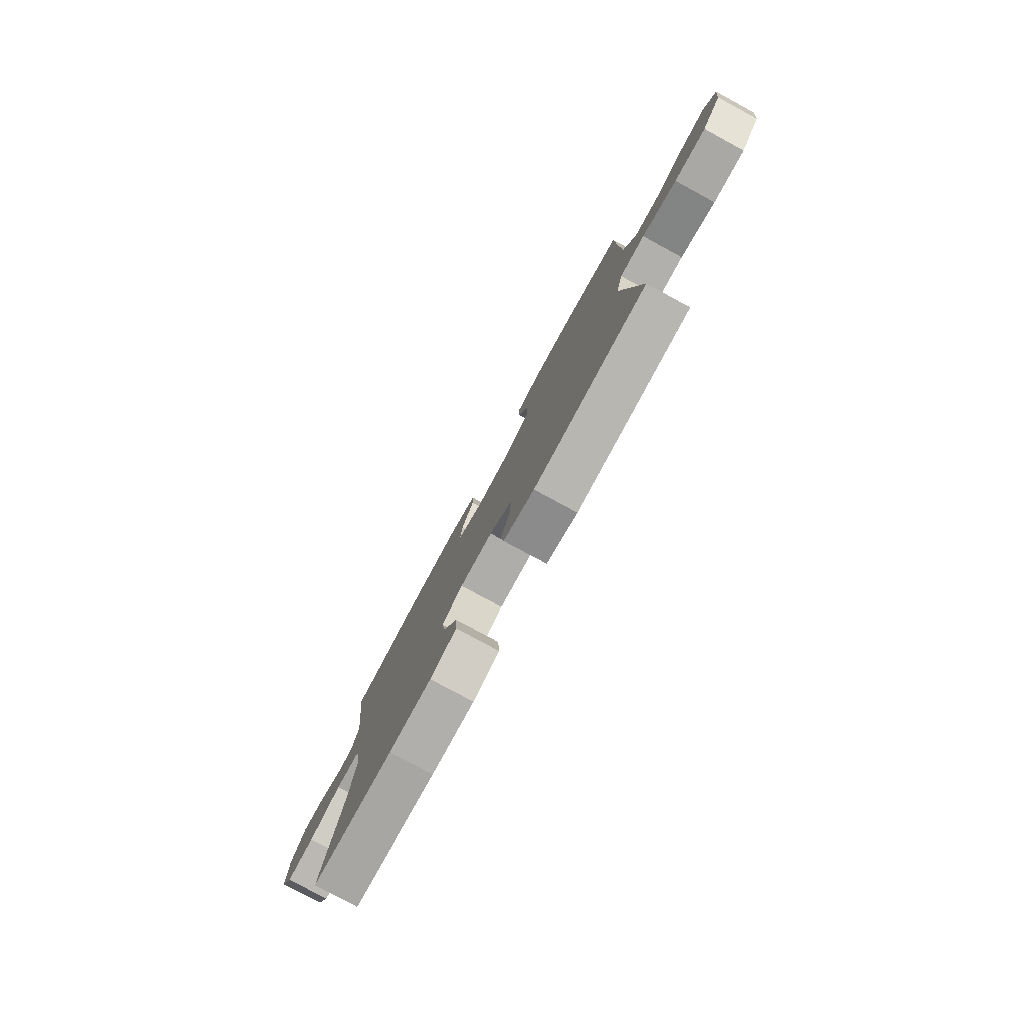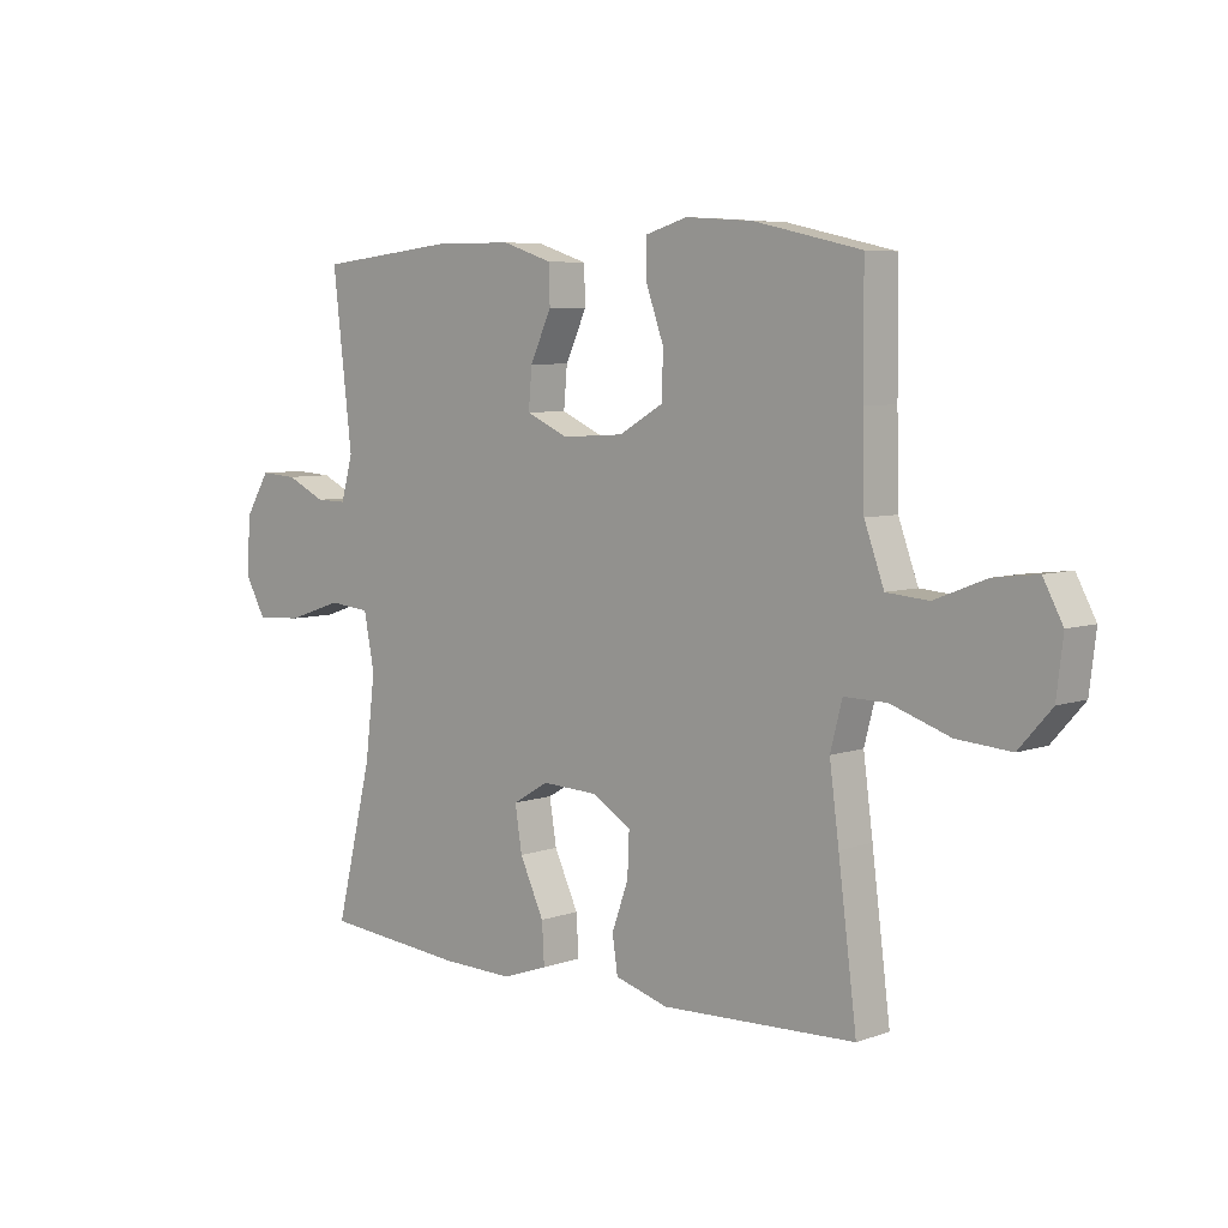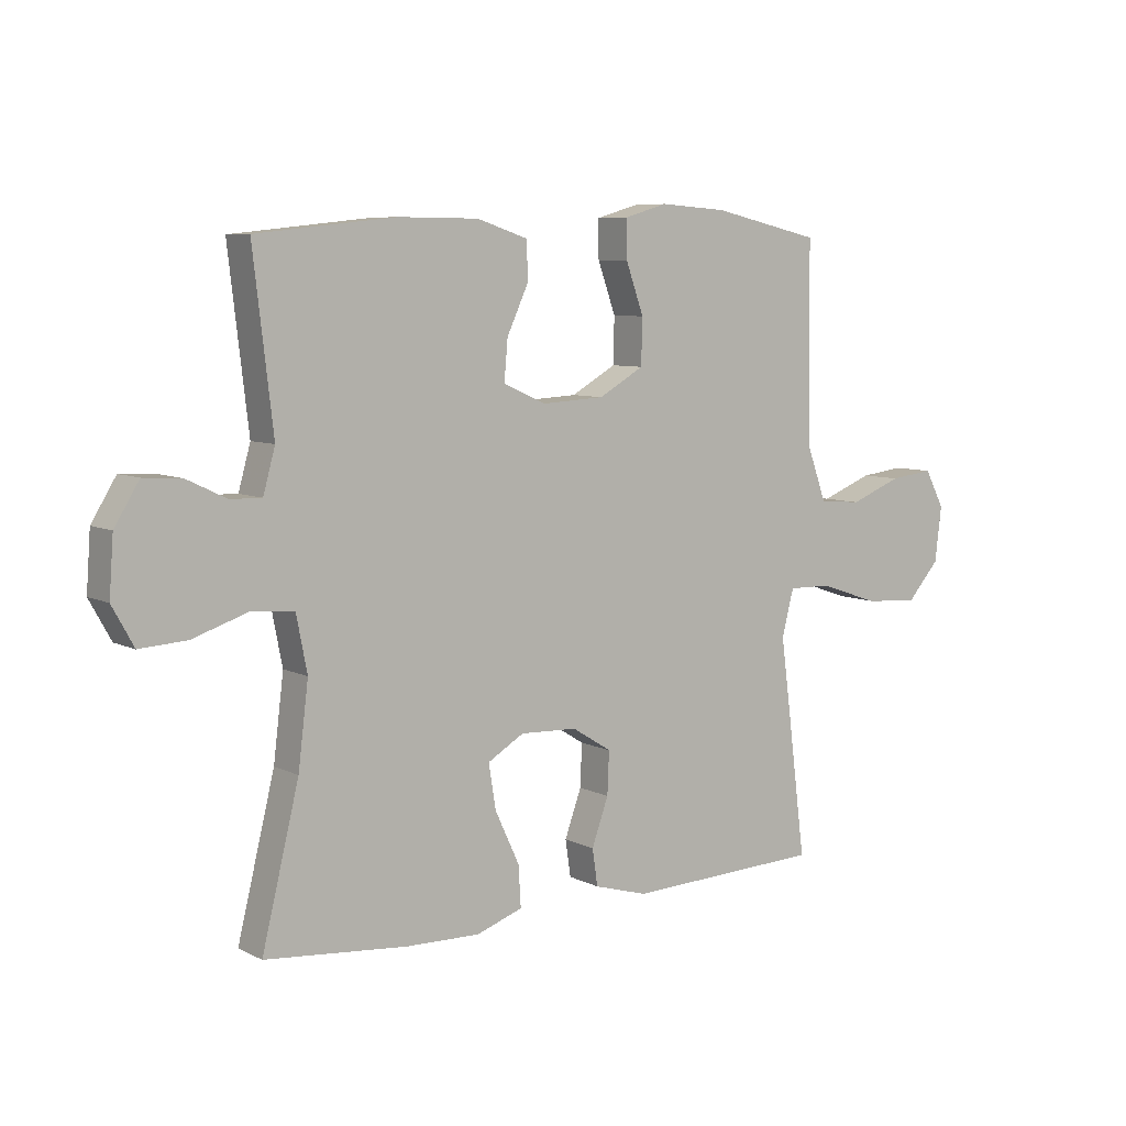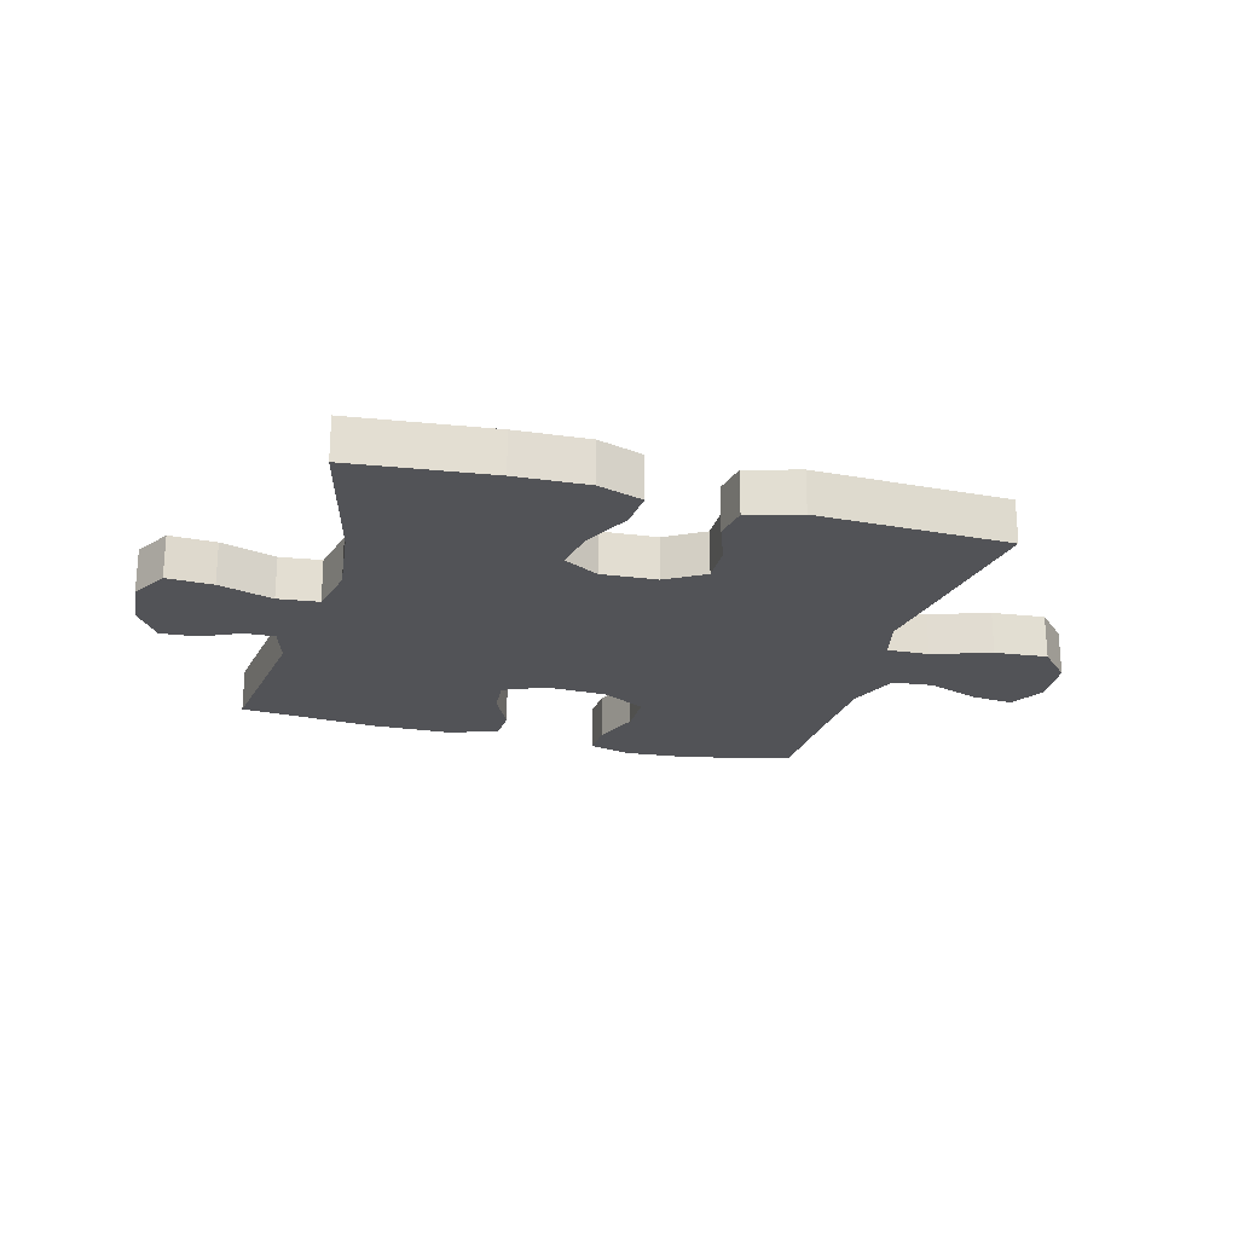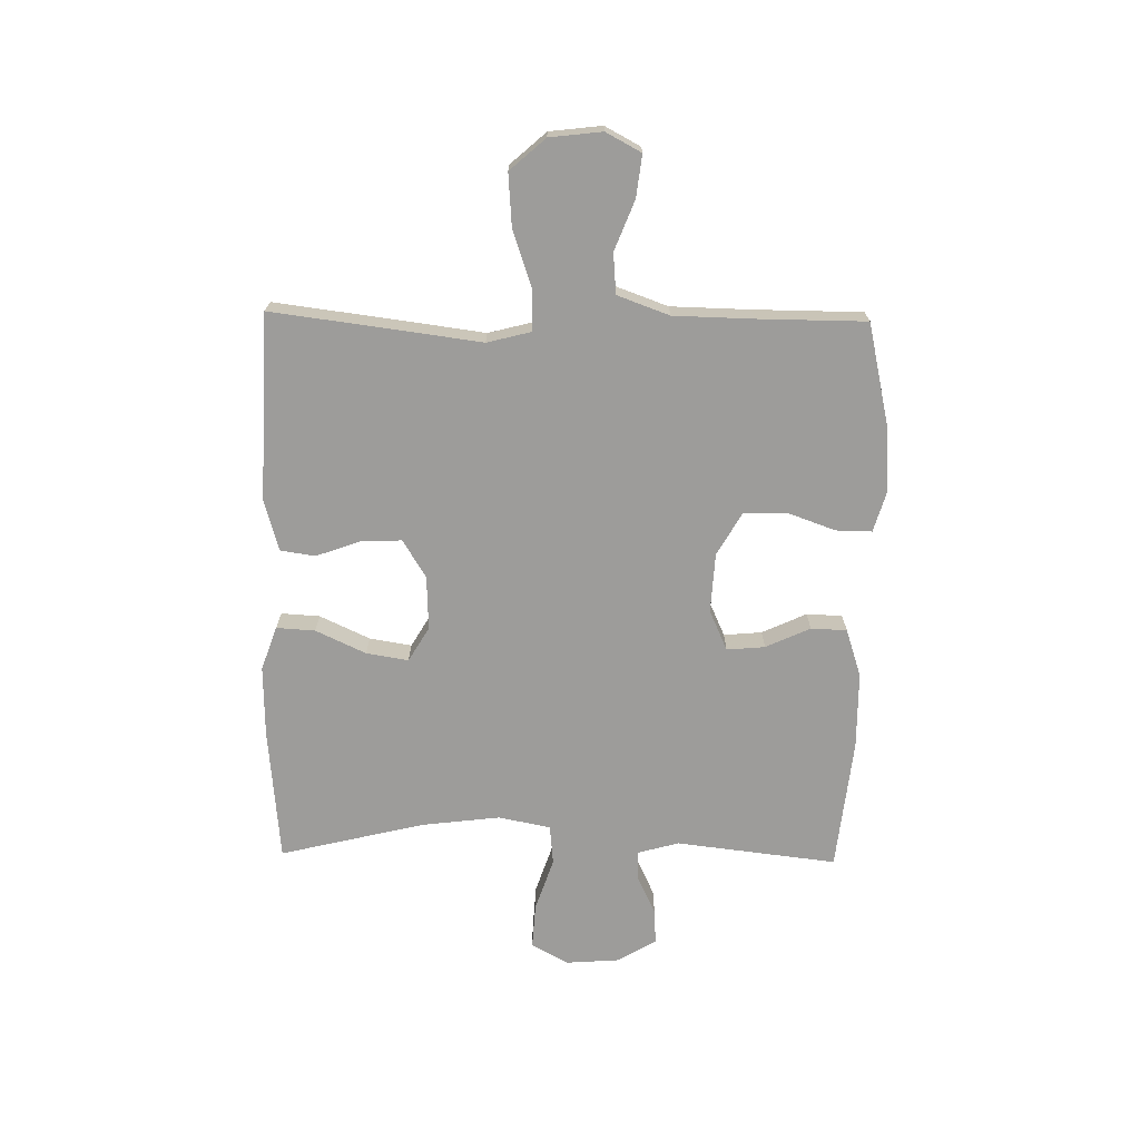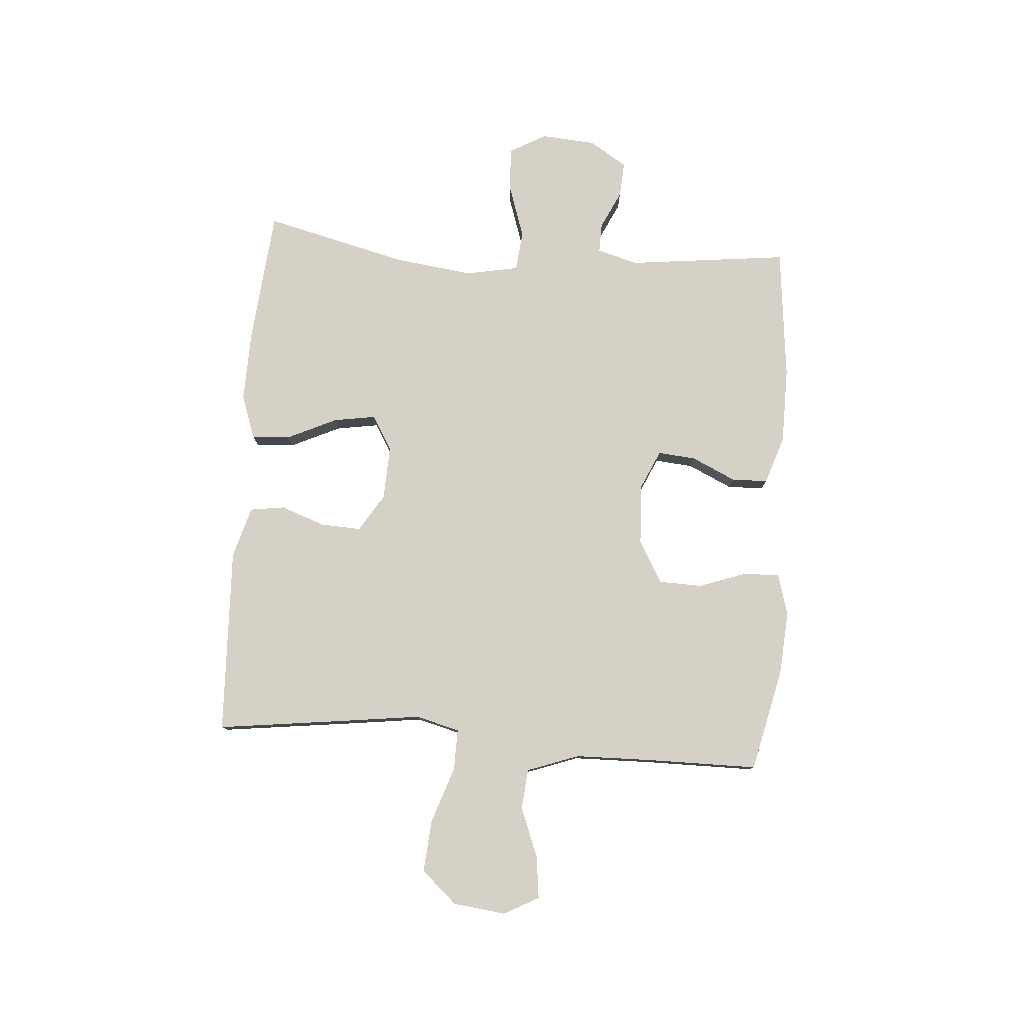
<metadata>
{"format":"obj","ext":"obj","renderer":"f3d","projection":"perspective","resolution":1024,"background":"white","views":[{"elev":-79.4,"azim":-118.4,"up":"+Z"},{"elev":6.2,"azim":-136.6,"up":"+Z"},{"elev":7.3,"azim":144.0,"up":"+Z"},{"elev":-22.3,"azim":164.6,"up":"+Y"},{"elev":-70.2,"azim":-91.0,"up":"+Y"},{"elev":79.3,"azim":-85.7,"up":"+Y"}]}
</metadata>
<code>
v 0.5 0.07 0.5
v 0.467 0.07 0.217
v 0.487 0.07 0.145
v 0.539 0.07 0.146
v 0.606 0.07 0.178
v 0.669 0.07 0.182
v 0.71 0.07 0.115
v 0.717 0.07 0.02
v 0.681 0.07 -0.045
v 0.602 0.07 -0.04
v 0.509 0.07 -0.009
v 0.439 0.07 -0.016
v 0.421 0.07 -0.108
v 0.438 0.07 -0.246
v 0.5 0.07 -0.5
v 0.262 0.07 -0.522
v 0.138 0.07 -0.525
v 0.061 0.07 -0.498
v 0.065 0.07 -0.43
v 0.106 0.07 -0.342
v 0.118 0.07 -0.268
v 0.057 0.07 -0.232
v -0.038 0.07 -0.236
v -0.104 0.07 -0.277
v -0.101 0.07 -0.348
v -0.073 0.07 -0.426
v -0.082 0.07 -0.487
v -0.172 0.07 -0.513
v -0.5 0.07 -0.5
v -0.469 0.07 -0.256
v -0.453 0.07 -0.135
v -0.473 0.07 -0.058
v -0.545 0.07 -0.059
v -0.645 0.07 -0.093
v -0.736 0.07 -0.1
v -0.791 0.07 -0.038
v -0.802 0.07 0.054
v -0.769 0.07 0.116
v -0.695 0.07 0.107
v -0.608 0.07 0.073
v -0.537 0.07 0.079
v -0.504 0.07 0.17
v -0.501 0.07 0.309
v -0.5 0.07 0.5
v -0.319 0.07 0.541
v -0.206 0.07 0.549
v -0.134 0.07 0.528
v -0.135 0.07 0.465
v -0.165 0.07 0.381
v -0.163 0.07 0.305
v -0.088 0.07 0.262
v 0.017 0.07 0.256
v 0.088 0.07 0.288
v 0.082 0.07 0.355
v 0.046 0.07 0.433
v 0.048 0.07 0.496
v 0.133 0.07 0.524
v 0.267 0.07 0.525
v 0.5 0 0.5
v 0.467 0 0.217
v 0.487 0 0.145
v 0.539 0 0.146
v 0.606 0 0.178
v 0.669 0 0.182
v 0.71 0 0.115
v 0.717 0 0.02
v 0.681 0 -0.045
v 0.602 0 -0.04
v 0.509 0 -0.009
v 0.439 0 -0.016
v 0.421 0 -0.108
v 0.438 0 -0.246
v 0.5 0 -0.5
v 0.262 0 -0.522
v 0.138 0 -0.525
v 0.061 0 -0.498
v 0.065 0 -0.43
v 0.106 0 -0.342
v 0.118 0 -0.268
v 0.057 0 -0.232
v -0.038 0 -0.236
v -0.104 0 -0.277
v -0.101 0 -0.348
v -0.073 0 -0.426
v -0.082 0 -0.487
v -0.172 0 -0.513
v -0.5 0 -0.5
v -0.469 0 -0.256
v -0.453 0 -0.135
v -0.473 0 -0.058
v -0.545 0 -0.059
v -0.645 0 -0.093
v -0.736 0 -0.1
v -0.791 0 -0.038
v -0.802 0 0.054
v -0.769 0 0.116
v -0.695 0 0.107
v -0.608 0 0.073
v -0.537 0 0.079
v -0.504 0 0.17
v -0.501 0 0.309
v -0.5 0 0.5
v -0.319 0 0.541
v -0.206 0 0.549
v -0.134 0 0.528
v -0.135 0 0.465
v -0.165 0 0.381
v -0.163 0 0.305
v -0.088 0 0.262
v 0.017 0 0.256
v 0.088 0 0.288
v 0.082 0 0.355
v 0.046 0 0.433
v 0.048 0 0.496
v 0.133 0 0.524
v 0.267 0 0.525
f 58 1 2
f 57 58 2
f 56 57 2
f 55 56 2
f 54 55 2
f 53 54 2 3
f 52 53 3
f 51 52 3
f 47 48 49
f 46 47 49
f 45 46 49
f 44 45 49
f 43 44 49
f 42 43 49 50
f 41 42 50 51
f 38 39 40
f 37 38 40
f 36 37 40
f 35 36 40
f 34 35 40
f 33 34 40
f 32 33 40 41
f 29 30 31
f 28 29 31
f 27 28 31
f 26 27 31
f 25 26 31
f 24 25 31 32
f 41 51 3
f 32 41 3
f 24 32 3
f 23 24 3
f 18 19 20
f 17 18 20
f 16 17 20
f 15 16 20
f 14 15 20
f 13 14 20 21
f 12 13 21 22
f 9 10 11
f 8 9 11
f 7 8 11
f 6 7 11
f 5 6 11
f 4 5 11
f 4 11 12
f 12 22 23
f 4 12 23
f 3 4 23
f 60 59 116
f 60 116 115
f 60 115 114
f 60 114 113
f 60 113 112
f 61 60 112 111
f 61 111 110
f 61 110 109
f 107 106 105
f 107 105 104
f 107 104 103
f 107 103 102
f 107 102 101
f 108 107 101 100
f 109 108 100 99
f 98 97 96
f 98 96 95
f 98 95 94
f 98 94 93
f 98 93 92
f 98 92 91
f 99 98 91 90
f 89 88 87
f 89 87 86
f 89 86 85
f 89 85 84
f 89 84 83
f 90 89 83 82
f 61 109 99
f 61 99 90
f 61 90 82
f 61 82 81
f 78 77 76
f 78 76 75
f 78 75 74
f 78 74 73
f 78 73 72
f 79 78 72 71
f 80 79 71 70
f 69 68 67
f 69 67 66
f 69 66 65
f 69 65 64
f 69 64 63
f 69 63 62
f 70 69 62
f 81 80 70
f 81 70 62
f 81 62 61
f 1 59 60 2
f 2 60 61 3
f 3 61 62 4
f 4 62 63 5
f 5 63 64 6
f 6 64 65 7
f 7 65 66 8
f 8 66 67 9
f 9 67 68 10
f 10 68 69 11
f 11 69 70 12
f 12 70 71 13
f 13 71 72 14
f 14 72 73 15
f 15 73 74 16
f 16 74 75 17
f 17 75 76 18
f 18 76 77 19
f 19 77 78 20
f 20 78 79 21
f 21 79 80 22
f 22 80 81 23
f 23 81 82 24
f 24 82 83 25
f 25 83 84 26
f 26 84 85 27
f 27 85 86 28
f 28 86 87 29
f 29 87 88 30
f 30 88 89 31
f 31 89 90 32
f 32 90 91 33
f 33 91 92 34
f 34 92 93 35
f 35 93 94 36
f 36 94 95 37
f 37 95 96 38
f 38 96 97 39
f 39 97 98 40
f 40 98 99 41
f 41 99 100 42
f 42 100 101 43
f 43 101 102 44
f 44 102 103 45
f 45 103 104 46
f 46 104 105 47
f 47 105 106 48
f 48 106 107 49
f 49 107 108 50
f 50 108 109 51
f 51 109 110 52
f 52 110 111 53
f 53 111 112 54
f 54 112 113 55
f 55 113 114 56
f 56 114 115 57
f 57 115 116 58
f 58 116 59 1

</code>
